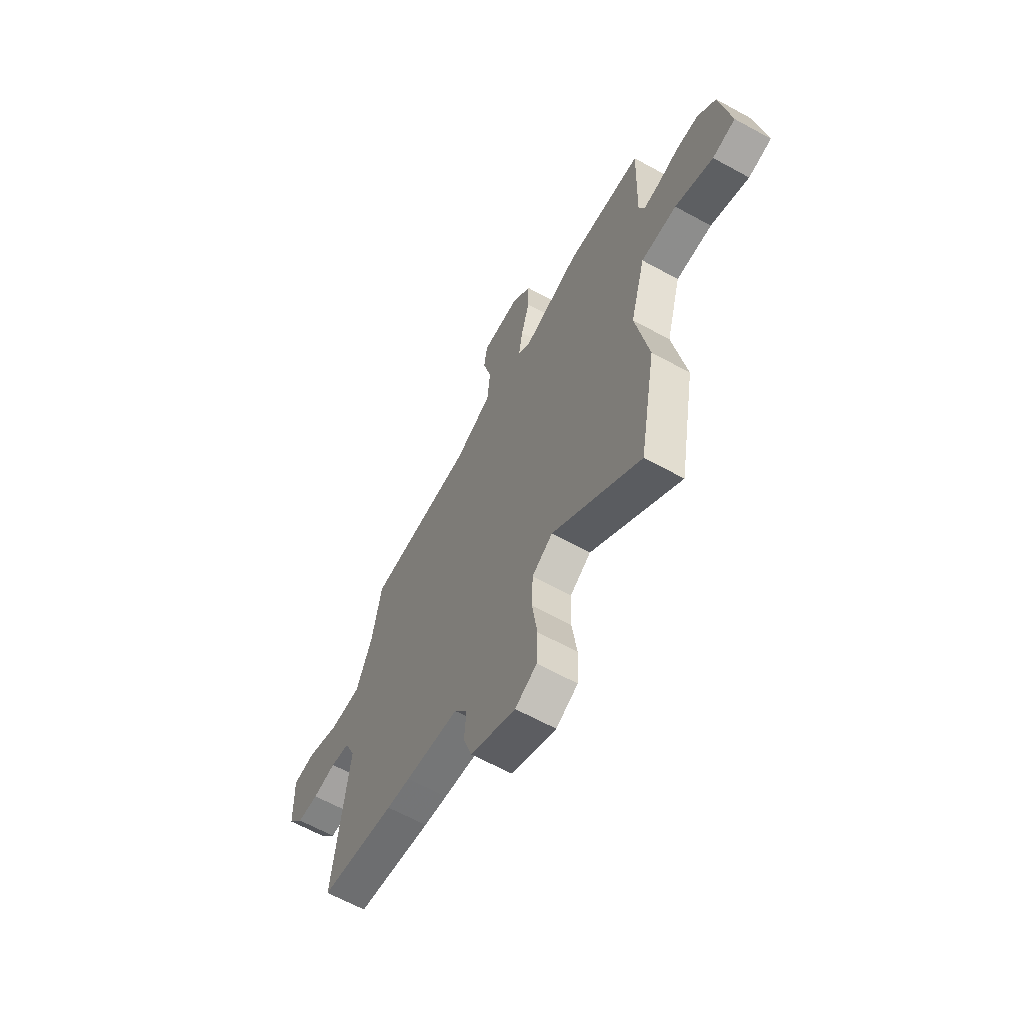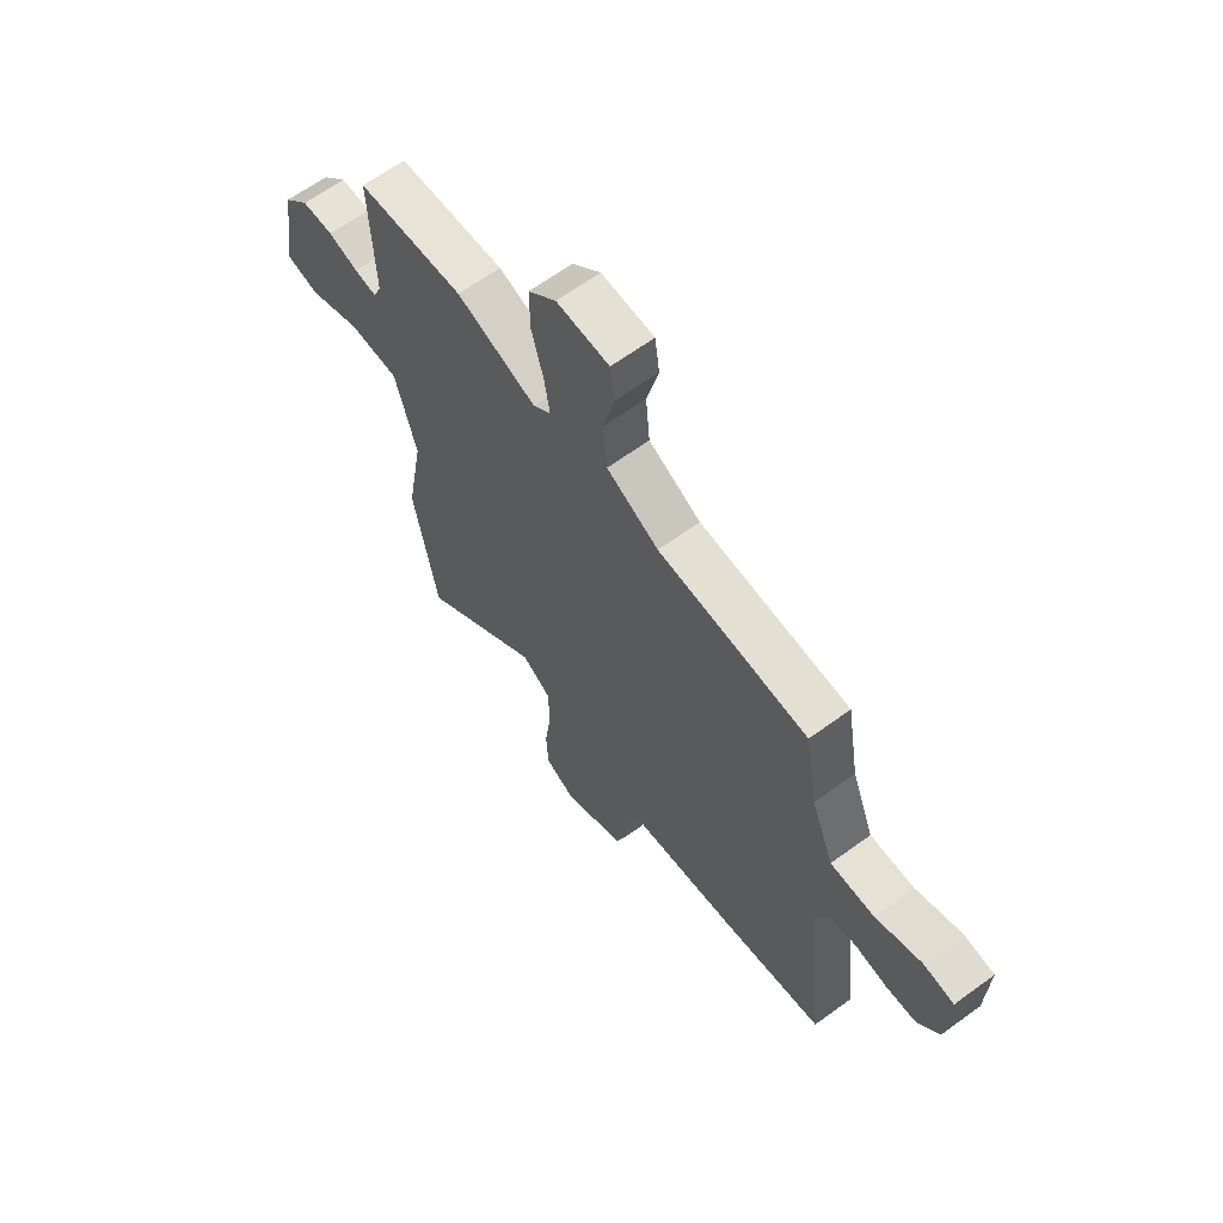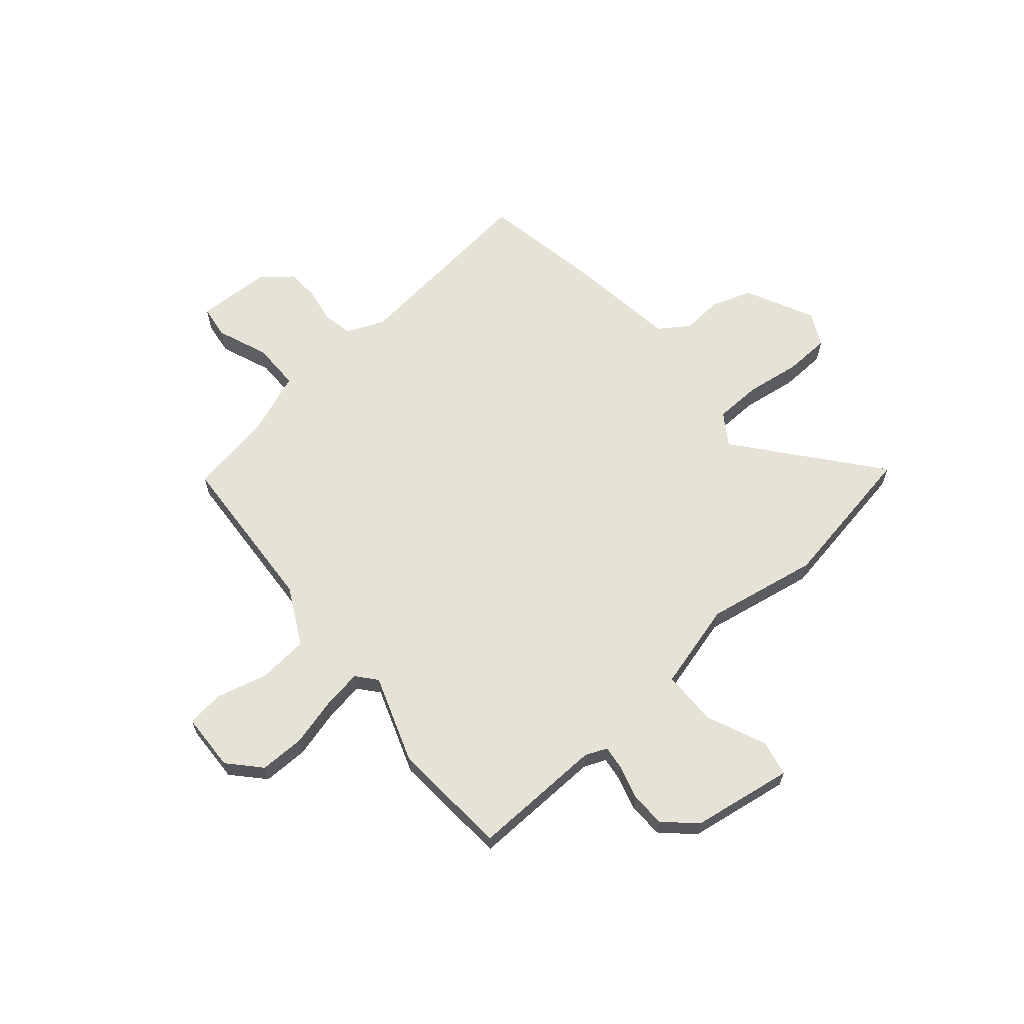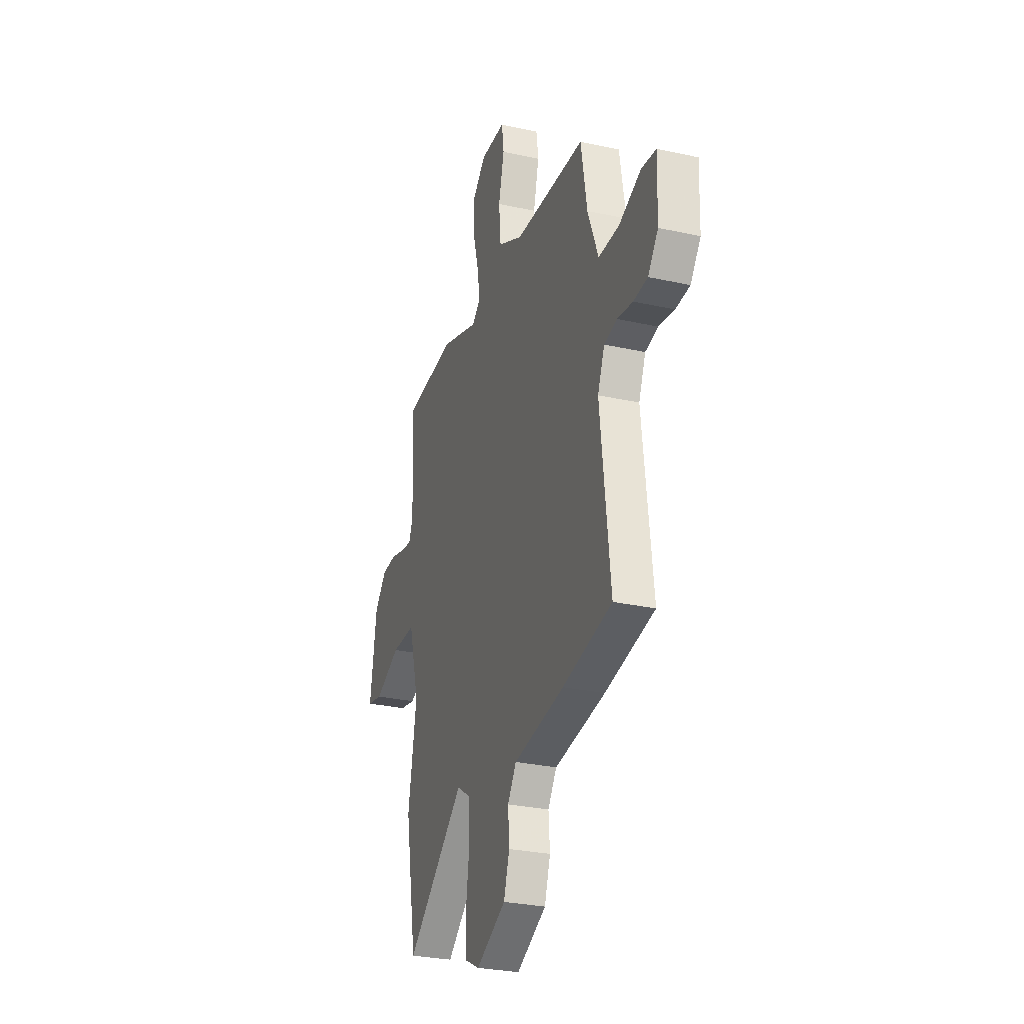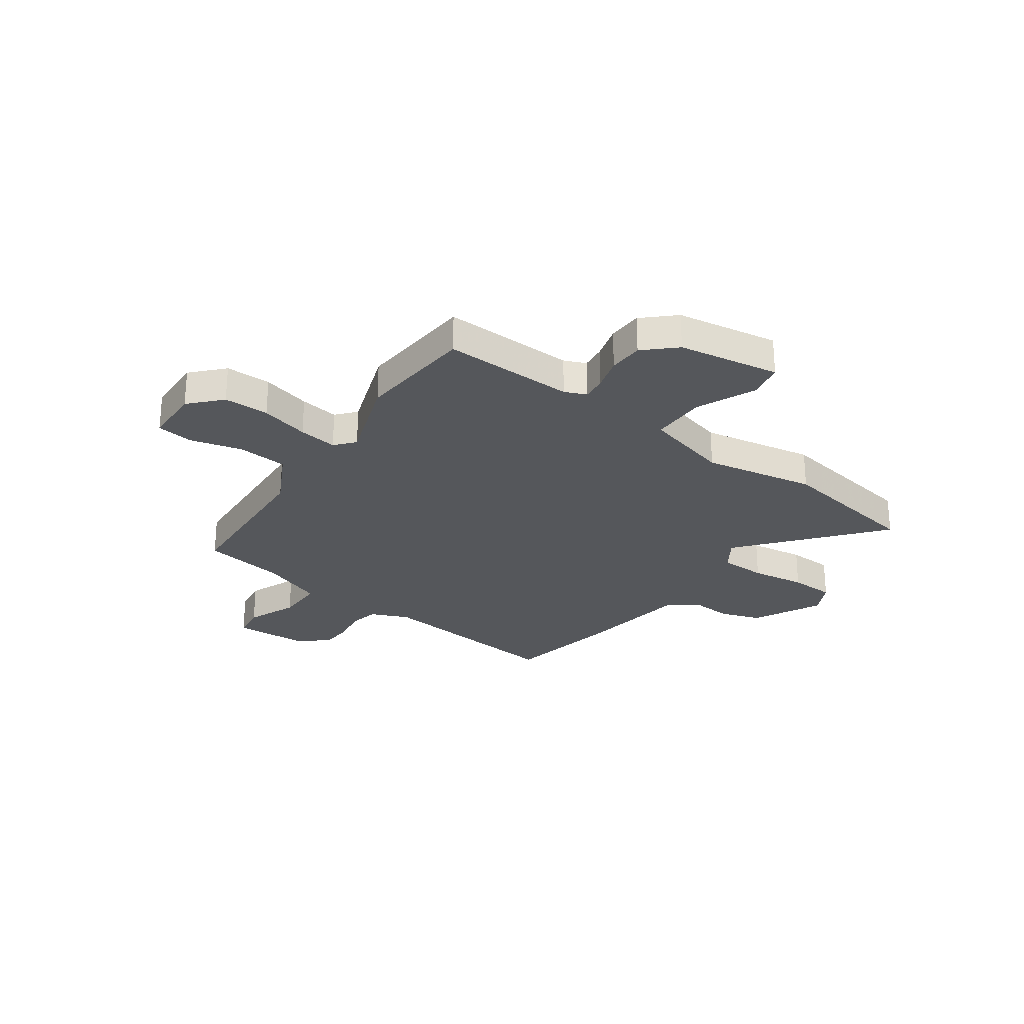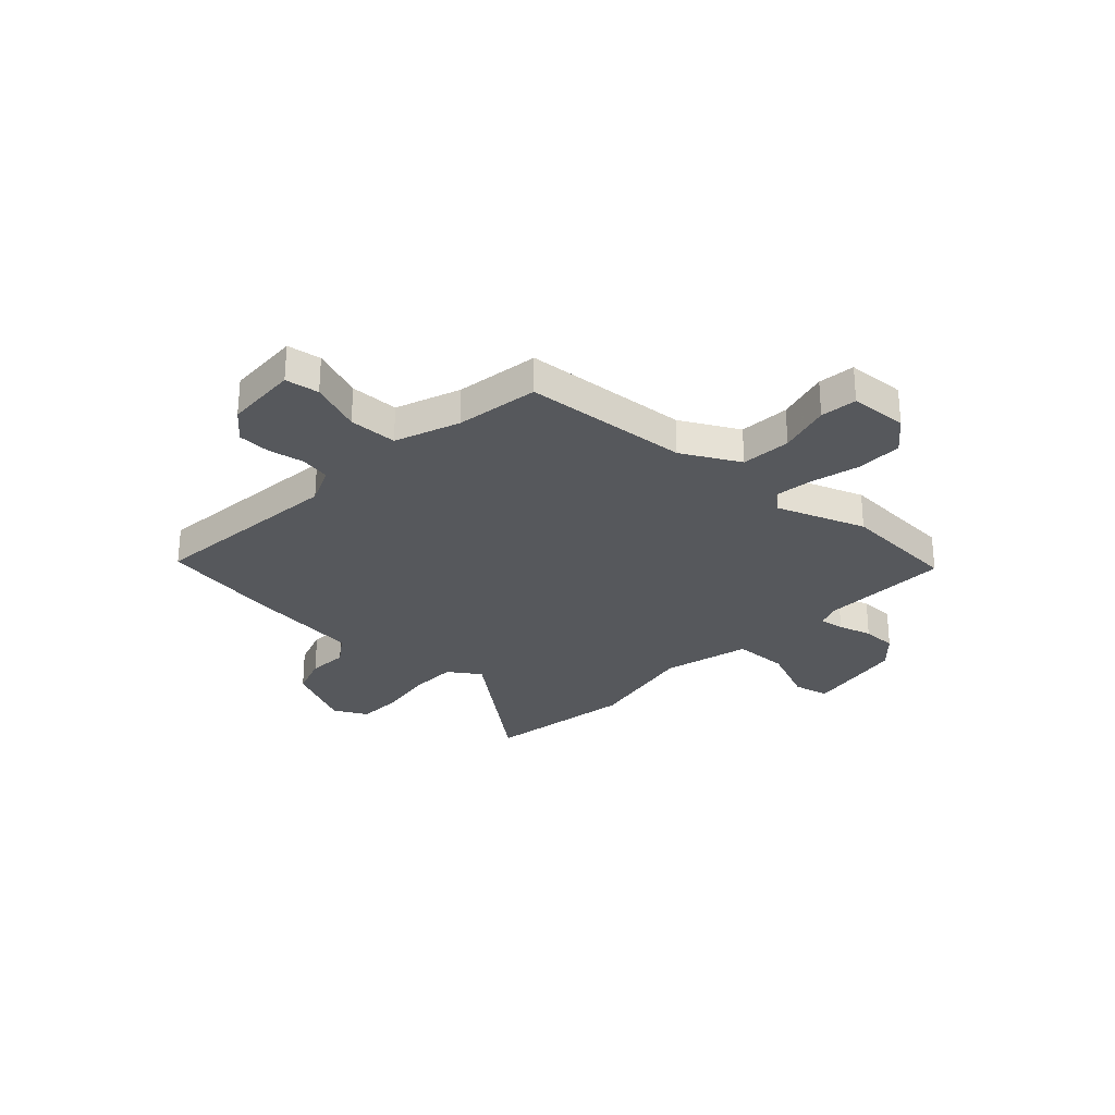
<metadata>
{"format":"obj","ext":"obj","renderer":"f3d","projection":"perspective","resolution":1024,"background":"white","views":[{"elev":-63.9,"azim":61.0,"up":"+Z"},{"elev":64.4,"azim":-126.3,"up":"+Z"},{"elev":63.4,"azim":49.7,"up":"+Y"},{"elev":-28.8,"azim":-108.3,"up":"+Z"},{"elev":-26.7,"azim":54.7,"up":"+Y"},{"elev":-28.3,"azim":-42.2,"up":"+Y"}]}
</metadata>
<code>
v 0.309 0.07 0.515
v 0.543 0.07 0.497
v 0.534 0.07 0.236
v 0.552 0.07 0.193
v 0.601 0.07 0.199
v 0.667 0.07 0.218
v 0.736 0.07 0.216
v 0.792 0.07 0.156
v 0.823 0.07 -0.045
v 0.752 0.07 -0.06
v 0.635 0.07 -0.009
v 0.525 0.07 -0.01
v 0.478 0.07 -0.182
v 0.517 0.07 -0.404
v 0.465 0.07 -0.698
v 0.196 0.07 -0.477
v 0.133 0.07 -0.519
v 0.13 0.07 -0.612
v 0.145 0.07 -0.721
v 0.141 0.07 -0.811
v 0.075 0.07 -0.845
v -0.062 0.07 -0.778
v -0.089 0.07 -0.697
v -0.083 0.07 -0.617
v -0.123 0.07 -0.558
v -0.286 0.07 -0.536
v -0.357 0.07 -0.526
v -0.584 0.07 -0.485
v -0.539 0.07 -0.096
v -0.571 0.07 -0.02
v -0.63 0.07 -0.008
v -0.701 0.07 -0.02
v -0.766 0.07 -0.016
v -0.813 0.07 0.044
v -0.818 0.07 0.19
v -0.751 0.07 0.199
v -0.65 0.07 0.159
v -0.554 0.07 0.159
v -0.505 0.07 0.285
v -0.477 0.07 0.449
v -0.149 0.07 0.469
v -0.035 0.07 0.528
v -0.026 0.07 0.627
v -0.052 0.07 0.731
v -0.042 0.07 0.803
v 0.073 0.07 0.807
v 0.134 0.07 0.75
v 0.133 0.07 0.66
v 0.107 0.07 0.564
v 0.095 0.07 0.487
v 0.134 0.07 0.454
v 0.309 0 0.515
v 0.543 0 0.497
v 0.534 0 0.236
v 0.552 0 0.193
v 0.601 0 0.199
v 0.667 0 0.218
v 0.736 0 0.216
v 0.792 0 0.156
v 0.823 0 -0.045
v 0.752 0 -0.06
v 0.635 0 -0.009
v 0.525 0 -0.01
v 0.478 0 -0.182
v 0.517 0 -0.404
v 0.465 0 -0.698
v 0.196 0 -0.477
v 0.133 0 -0.519
v 0.13 0 -0.612
v 0.145 0 -0.721
v 0.141 0 -0.811
v 0.075 0 -0.845
v -0.062 0 -0.778
v -0.089 0 -0.697
v -0.083 0 -0.617
v -0.123 0 -0.558
v -0.286 0 -0.536
v -0.357 0 -0.526
v -0.584 0 -0.485
v -0.539 0 -0.096
v -0.571 0 -0.02
v -0.63 0 -0.008
v -0.701 0 -0.02
v -0.766 0 -0.016
v -0.813 0 0.044
v -0.818 0 0.19
v -0.751 0 0.199
v -0.65 0 0.159
v -0.554 0 0.159
v -0.505 0 0.285
v -0.477 0 0.449
v -0.149 0 0.469
v -0.035 0 0.528
v -0.026 0 0.627
v -0.052 0 0.731
v -0.042 0 0.803
v 0.073 0 0.807
v 0.134 0 0.75
v 0.133 0 0.66
v 0.107 0 0.564
v 0.095 0 0.487
v 0.134 0 0.454
f 46 47 48 49
f 46 49 50
f 43 44 45 46
f 42 43 46 50
f 41 42 50 51
f 39 40 41 51
f 34 35 36 37
f 34 37 38
f 31 32 33 34
f 30 31 34 38
f 29 30 38 39
f 25 26 27 28
f 25 28 29
f 21 22 23 24
f 21 24 25
f 18 19 20 21
f 17 18 21 25
f 16 17 25 29
f 13 14 15 16
f 12 13 16 29
f 8 9 10 11
f 8 11 12
f 5 6 7 8
f 4 5 8 12
f 3 4 12 29
f 51 1 2 3
f 3 29 39 51
f 100 99 98 97
f 101 100 97
f 97 96 95 94
f 101 97 94 93
f 102 101 93 92
f 102 92 91 90
f 88 87 86 85
f 89 88 85
f 85 84 83 82
f 89 85 82 81
f 90 89 81 80
f 79 78 77 76
f 80 79 76
f 75 74 73 72
f 76 75 72
f 72 71 70 69
f 76 72 69 68
f 80 76 68 67
f 67 66 65 64
f 80 67 64 63
f 62 61 60 59
f 63 62 59
f 59 58 57 56
f 63 59 56 55
f 80 63 55 54
f 54 53 52 102
f 102 90 80 54
f 1 52 53 2
f 2 53 54 3
f 3 54 55 4
f 4 55 56 5
f 5 56 57 6
f 6 57 58 7
f 7 58 59 8
f 8 59 60 9
f 9 60 61 10
f 10 61 62 11
f 11 62 63 12
f 12 63 64 13
f 13 64 65 14
f 14 65 66 15
f 15 66 67 16
f 16 67 68 17
f 17 68 69 18
f 18 69 70 19
f 19 70 71 20
f 20 71 72 21
f 21 72 73 22
f 22 73 74 23
f 23 74 75 24
f 24 75 76 25
f 25 76 77 26
f 26 77 78 27
f 27 78 79 28
f 28 79 80 29
f 29 80 81 30
f 30 81 82 31
f 31 82 83 32
f 32 83 84 33
f 33 84 85 34
f 34 85 86 35
f 35 86 87 36
f 36 87 88 37
f 37 88 89 38
f 38 89 90 39
f 39 90 91 40
f 40 91 92 41
f 41 92 93 42
f 42 93 94 43
f 43 94 95 44
f 44 95 96 45
f 45 96 97 46
f 46 97 98 47
f 47 98 99 48
f 48 99 100 49
f 49 100 101 50
f 50 101 102 51
f 51 102 52 1

</code>
